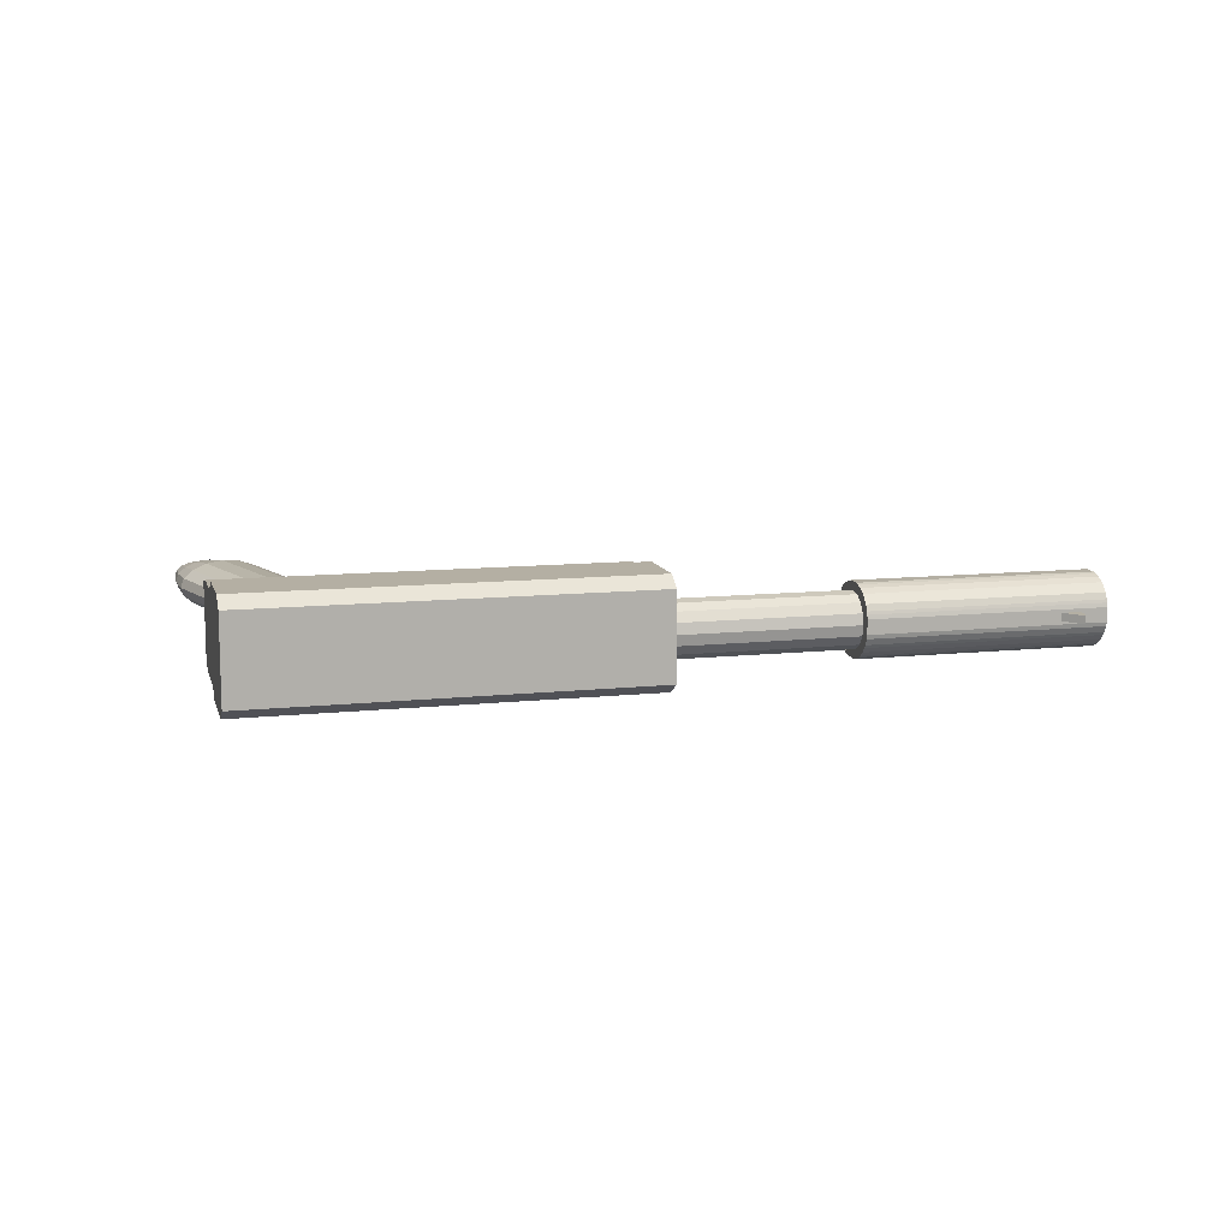
<metadata>
{"format":"obj","ext":"obj","renderer":"f3d","projection":"perspective","resolution":1024,"background":"white","views":[{"elev":9.7,"azim":-178.7,"up":"+Z"}]}
</metadata>
<code>
v 0.1691 -0.0259 -0.0006391
v 0.171 -0.04796 -4.986e-05
v 0.171 -0.04781 0.005424
v 0.1817 -0.02224 -0.0007059
v 0.1691 -0.02576 0.004835
v 0.1824 -0.04013 -0.0002303
v 0.1817 -0.0221 0.004768
v 0.1788 -0.05924 0.0002676
v 0.1823 -0.03999 0.005243
v 0.1753 -0.07834 0.0007655
v 0.1788 -0.05909 0.005741
v 0.1699 -0.0754 0.0006747
v 0.1752 -0.0782 0.006239
v 0.1704 -0.06168 0.0003122
v 0.1698 -0.07525 0.006148
v 0.1704 -0.06153 0.005786
v 0.12 -0.03752 -0.002785
v 0.1346 -0.08752 -0.001425
v 0.1345 -0.08729 0.007253
v 0.1561 -0.09934 -0.001061
v 0.1561 -0.09911 0.007617
v 0.1835 -0.1004 -0.000968
v 0.1835 -0.1002 0.00771
v 0.2335 -0.08587 -0.001235
v 0.2335 -0.08564 0.007443
v 0.2311 -0.07754 -0.001461
v 0.2311 -0.07731 0.007217
v 0.1811 -0.09208 -0.001195
v 0.1811 -0.09185 0.007483
v 0.1578 -0.0898 -0.00131
v 0.1578 -0.08957 0.007368
v 0.1417 -0.08093 -0.001584
v 0.1417 -0.0807 0.007095
v 0.1284 -0.0351 -0.002829
v 0.1283 -0.03487 0.005849
v 0.12 -0.03729 0.005893
v 0.4293 -0.2571 0.01113
v 0.4193 -0.2832 0.006788
v 0.4309 -0.2562 0.006101
v 0.4182 -0.2155 0.01301
v 0.4208 -0.2141 0.004962
v 0.4034 -0.1765 0.01394
v 0.4065 -0.1747 0.003884
v 0.384 -0.1407 0.002927
v 0.3809 -0.1424 0.01299
v 0.3615 -0.1066 0.001971
v 0.3584 -0.1084 0.01203
v 0.339 -0.07253 0.001016
v 0.3359 -0.0743 0.01107
v 0.3165 -0.03846 5.977e-05
v 0.3134 -0.04023 0.01012
v 0.294 -0.004403 -0.0008967
v 0.2909 -0.006172 0.009161
v 0.2716 0.02966 -0.001852
v 0.2684 0.02789 0.008205
v 0.2304 0.002927 -0.001242
v 0.4248 -0.2599 0.01544
v 0.4111 -0.22 0.0199
v 0.3944 -0.1821 0.02256
v 0.3719 -0.148 0.0216
v 0.3494 -0.1139 0.02065
v 0.3269 -0.07987 0.01969
v 0.3044 -0.04581 0.01874
v 0.2819 -0.01174 0.01778
v 0.2594 0.02232 0.01682
v 0.4182 -0.2641 0.01837
v 0.4004 -0.2268 0.0246
v 0.381 -0.1906 0.02843
v 0.3585 -0.1565 0.02747
v 0.336 -0.1225 0.02652
v 0.3135 -0.08839 0.02556
v 0.2911 -0.05433 0.02461
v 0.2686 -0.02026 0.02365
v 0.2461 0.0138 0.02269
v 0.4103 -0.2692 0.01949
v 0.3878 -0.235 0.02638
v 0.3653 -0.2008 0.03065
v 0.3428 -0.1667 0.0297
v 0.3203 -0.1326 0.02874
v 0.2978 -0.09857 0.02779
v 0.2753 -0.06451 0.02683
v 0.2528 -0.03044 0.02588
v 0.2303 0.00362 0.02492
v 0.4024 -0.2744 0.01861
v 0.3752 -0.2432 0.02497
v 0.3495 -0.211 0.0289
v 0.327 -0.177 0.02794
v 0.3045 -0.1429 0.02699
v 0.282 -0.1089 0.02603
v 0.2595 -0.07479 0.02507
v 0.237 -0.04073 0.02412
v 0.3957 -0.2788 0.01587
v 0.3645 -0.2502 0.02059
v 0.3361 -0.2199 0.02342
v 0.3136 -0.1858 0.02247
v 0.2912 -0.1517 0.02151
v 0.2687 -0.1177 0.02056
v 0.2462 -0.08361 0.0196
v 0.2237 -0.04955 0.01864
v 0.2145 -0.006663 0.02316
v 0.3913 -0.2818 0.01169
v 0.3573 -0.2551 0.01391
v 0.3272 -0.2259 0.01507
v 0.3047 -0.1918 0.01411
v 0.2822 -0.1578 0.01316
v 0.2597 -0.1237 0.0122
v 0.2373 -0.08963 0.01125
v 0.2148 -0.05557 0.01029
v 0.2012 -0.01549 0.01769
v 0.3897 -0.2829 0.006712
v 0.3548 -0.2569 0.005939
v 0.3241 -0.2282 0.005105
v 0.3016 -0.1941 0.004149
v 0.2791 -0.1601 0.003193
v 0.2566 -0.126 0.002237
v 0.2341 -0.09193 0.001281
v 0.2116 -0.05787 0.0003253
v 0.1923 -0.02151 0.009334
v 0.3913 -0.2821 0.001683
v 0.3574 -0.2555 -0.002107
v 0.3273 -0.2264 -0.004952
v 0.3048 -0.1923 -0.005908
v 0.2823 -0.1583 -0.006865
v 0.2598 -0.1242 -0.007821
v 0.2373 -0.09016 -0.008776
v 0.2148 -0.0561 -0.009732
v 0.1923 -0.02204 -0.01069
v 0.1892 -0.02381 -0.0006306
v 0.3958 -0.2793 -0.002627
v 0.3645 -0.251 -0.009003
v 0.3362 -0.2208 -0.01357
v 0.3137 -0.1868 -0.01453
v 0.2912 -0.1527 -0.01548
v 0.2687 -0.1187 -0.01644
v 0.2463 -0.08459 -0.0174
v 0.2238 -0.05053 -0.01835
v 0.2013 -0.01647 -0.01931
v 0.4024 -0.275 -0.005562
v 0.3752 -0.2442 -0.0137
v 0.3496 -0.2123 -0.01944
v 0.3271 -0.1783 -0.0204
v 0.3046 -0.1442 -0.02135
v 0.2821 -0.1101 -0.02231
v 0.2596 -0.07607 -0.02326
v 0.2371 -0.04201 -0.02422
v 0.2146 -0.007944 -0.02518
v 0.4103 -0.2699 -0.006674
v 0.3879 -0.2361 -0.01548
v 0.3654 -0.2021 -0.02167
v 0.3429 -0.1681 -0.02262
v 0.3204 -0.134 -0.02358
v 0.2979 -0.09995 -0.02453
v 0.2754 -0.06589 -0.02549
v 0.2529 -0.03183 -0.02645
v 0.2304 0.002234 -0.0274
v 0.4182 -0.2648 -0.005795
v 0.4005 -0.2278 -0.01407
v 0.3586 -0.1578 -0.02086
v 0.3362 -0.1237 -0.02182
v 0.3137 -0.08967 -0.02278
v 0.2912 -0.05561 -0.02373
v 0.2687 -0.02155 -0.02469
v 0.2462 0.01252 -0.02564
v 0.4249 -0.2604 -0.003059
v 0.4112 -0.2208 -0.009694
v 0.3811 -0.1919 -0.01991
v 0.372 -0.149 -0.01539
v 0.3495 -0.1149 -0.01635
v 0.327 -0.08085 -0.0173
v 0.3045 -0.04679 -0.01826
v 0.282 -0.01272 -0.01922
v 0.2595 0.02134 -0.02017
v 0.4293 -0.2574 0.001118
v 0.4183 -0.216 -0.00301
v 0.3945 -0.183 -0.01444
v 0.3809 -0.143 -0.007037
v 0.3584 -0.1089 -0.007993
v 0.3359 -0.07483 -0.008949
v 0.3134 -0.04077 -0.009905
v 0.2909 -0.006702 -0.01086
v 0.2684 0.02736 -0.01182
v 0.4034 -0.177 -0.006081
v -0.1007 -0.02526 -0.04642
v -0.07854 -0.1 0.04398
v -0.1309 0.08005 0.04497
v 0.3383 0.0211 0.04176
v 0.3161 0.09587 -0.04864
v 0.286 0.2012 0.04275
v -0.5413 -0.01709 0.003791
v -0.5431 -0.02663 0.00404
v -0.5394 -0.03913 0.004379
v -0.5413 -0.01732 -0.004887
v -0.5186 -0.03331 -0.00441
v -0.5394 -0.03936 -0.004299
v -0.543 -0.02686 -0.004639
v -0.5186 -0.03308 0.004268
v -0.3037 -0.02588 0.01361
v -0.3001 -0.03784 0.03174
v -0.3029 -0.02871 0.01012
v -0.3096 -0.006166 -0.01721
v -0.3088 -0.008924 -0.01803
v -0.3098 -0.005555 -0.03927
v -0.5595 -0.0786 0.01885
v -0.5587 -0.08131 0.01982
v -0.563 -0.06621 0.03633
v -0.5596 -0.07884 -0.01588
v -0.5614 -0.07318 -0.03696
v -0.5599 -0.07823 -0.03794
v -0.1306 0.07755 -0.04921
v -0.1256 0.06011 -0.06052
v -0.0858 -0.07666 -0.04502
v -0.07834 -0.1022 -0.03843
v -0.08602 -0.07417 0.04916
v -0.101 -0.02276 0.04777
v -0.106 -0.005314 0.05907
v -0.1259 0.06323 0.05721
v -0.1057 -0.008434 -0.05866
v 0.2909 0.1843 0.05499
v 0.3108 0.1158 0.05685
v 0.3158 0.09836 0.04554
v 0.3308 0.04696 0.04694
v 0.3385 0.01891 -0.04066
v 0.331 0.04446 -0.04724
v 0.3111 0.1127 -0.06088
v 0.2912 0.1812 -0.06274
v 0.2862 0.1987 -0.05143
v -0.3052 -0.02162 -0.03884
v -0.3101 -0.004091 -0.01638
v -0.3113 -0.000505 -0.0383
v -0.3134 0.006613 -0.03515
v -0.3142 0.009685 -0.03301
v -0.3157 0.01482 -0.02869
v -0.3172 0.01999 -0.02327
v -0.3178 0.02209 -0.01999
v -0.3187 0.02528 -0.01339
v -0.319 0.0264 -0.008968
v -0.319 0.02681 0.006607
v -0.3187 0.02593 0.01108
v -0.3184 0.02501 0.01445
v -0.3176 0.02218 0.02121
v -0.3153 0.01438 0.03033
v -0.3129 0.006463 0.03499
v -0.3112 0.000496 0.03738
v -0.31 -0.003491 0.0386
v -0.3057 -0.01856 0.03901
v -0.3045 -0.0226 0.03801
v -0.3018 -0.03173 0.03492
v -0.2974 -0.04715 0.02198
v -0.2971 -0.04821 0.01978
v -0.2965 -0.05039 0.01316
v -0.2962 -0.05152 0.008737
v -0.2962 -0.05193 -0.006838
v -0.2965 -0.05107 -0.01243
v -0.2968 -0.05016 -0.01579
v -0.2973 -0.04827 -0.0203
v -0.2999 -0.03949 -0.03056
v -0.3028 -0.0296 -0.03639
v -0.3037 -0.02661 -0.03759
v -0.306 -0.0185 -0.01777
v -0.3109 -0.00131 -0.01467
v -0.3054 -0.02052 -0.01682
v -0.3122 0.002934 -0.009444
v -0.3128 0.005127 -0.00416
v -0.3038 -0.0259 -0.01311
v -0.3128 0.005316 0.002961
v -0.303 -0.02854 -0.009479
v -0.3126 0.004703 0.005649
v -0.3026 -0.02981 -0.005881
v -0.3122 0.00343 0.009247
v -0.3024 -0.03043 -0.003193
v -0.3112 0.0001294 0.01379
v -0.31 -0.003902 0.01657
v -0.3024 -0.03019 0.005707
v -0.3094 -0.00593 0.01752
v -0.3027 -0.02944 0.008359
v -0.3086 -0.008641 0.01848
v -0.3069 -0.01479 0.01865
v -0.3061 -0.01755 0.01783
v -0.3049 -0.0217 0.01617
v -0.5553 -0.0943 -0.0375
v -0.5538 -0.09929 -0.03625
v -0.5529 -0.1023 -0.03506
v -0.55 -0.1122 -0.02922
v -0.5474 -0.1209 -0.01897
v -0.5468 -0.1228 -0.01446
v -0.5466 -0.1237 -0.0111
v -0.5463 -0.1246 -0.005505
v -0.5463 -0.1242 0.01007
v -0.5466 -0.1231 0.01449
v -0.5472 -0.1209 0.02111
v -0.5475 -0.1198 0.02331
v -0.5502 -0.1105 0.03308
v -0.5519 -0.1044 0.03625
v -0.5546 -0.09527 0.03934
v -0.5557 -0.09123 0.04035
v -0.5601 -0.07616 0.03994
v -0.5613 -0.07218 0.03872
v -0.5654 -0.05829 0.03166
v -0.5677 -0.0505 0.02254
v -0.5685 -0.04766 0.01578
v -0.5688 -0.04675 0.01242
v -0.5691 -0.04586 0.00794
v -0.5691 -0.04627 -0.007635
v -0.5688 -0.04739 -0.01206
v -0.5679 -0.05058 -0.01865
v -0.5673 -0.05268 -0.02193
v -0.5658 -0.05785 -0.02736
v -0.5643 -0.06299 -0.03167
v -0.5634 -0.06606 -0.03382
v -0.5561 -0.09117 -0.01643
v -0.5588 -0.0816 -0.01669
v -0.5555 -0.0932 -0.01549
v -0.5539 -0.09857 -0.01178
v -0.5602 -0.07676 -0.01505
v -0.5531 -0.1012 -0.008146
v -0.5527 -0.1025 -0.004548
v -0.561 -0.07398 -0.01334
v -0.5622 -0.06974 -0.008111
v -0.5525 -0.1031 -0.001859
v -0.5629 -0.06755 -0.002826
v -0.5525 -0.1029 0.007041
v -0.5527 -0.1021 0.009692
v -0.5629 -0.06736 0.004294
v -0.5529 -0.1014 0.01145
v -0.5627 -0.06797 0.006983
v -0.5537 -0.09855 0.01494
v -0.5623 -0.06924 0.01058
v -0.5549 -0.09438 0.0175
v -0.5613 -0.07254 0.01512
v -0.5561 -0.09023 0.01917
v -0.5601 -0.07658 0.01791
v -0.5569 -0.08747 0.01998
v -0.1279 0.06921 0.009772
v -0.1116 0.01279 -0.0003245
v -0.114 0.02076 -0.02203
v -0.3161 0.01662 -0.0009103
v -0.2997 -0.03981 -0.01101
v -0.2998 -0.03919 0.01224
v -0.1278 0.06859 -0.01347
v -0.1285 0.07112 -0.001911
v -0.126 0.06201 -0.02316
v -0.12 0.04115 -0.03149
v -0.1232 0.05237 -0.02948
v -0.1167 0.03005 -0.02888
v -0.1122 0.0147 -0.01201
v -0.1141 0.0219 0.02092
v -0.1122 0.01532 0.01124
v -0.1169 0.03154 0.02725
v -0.1233 0.05386 0.02664
v -0.1201 0.04276 0.02926
v -0.1261 0.06315 0.0198
v -0.3137 0.008641 0.0208
v -0.3155 0.0147 0.01077
v -0.3109 -0.0006466 0.02764
v -0.3044 -0.02297 0.02825
v -0.3077 -0.01175 0.03026
v -0.3017 -0.03261 0.02192
v -0.2991 -0.04172 0.0006753
v -0.3043 -0.02446 -0.02788
v -0.3016 -0.03374 -0.02103
v -0.3075 -0.01336 -0.03049
v -0.3135 0.007503 -0.02216
v -0.3108 -0.002134 -0.02848
v -0.3154 0.01409 -0.01247
f 1 2 3
f 4 1 5
f 6 4 7
f 8 6 9
f 10 8 11
f 12 10 13
f 14 12 15
f 2 14 16
f 14 2 8
f 13 11 5
f 17 18 19
f 18 20 21
f 20 22 23
f 22 24 25
f 24 26 27
f 26 28 29
f 28 30 31
f 30 32 33
f 32 34 35
f 34 17 36
f 3 5 1
f 5 7 4
f 7 9 6
f 9 11 8
f 11 13 10
f 13 15 12
f 15 16 14
f 16 3 2
f 1 4 6
f 8 10 12
f 2 1 6
f 8 12 14
f 2 6 8
f 16 15 13
f 11 9 7
f 3 16 13
f 11 7 5
f 5 3 13
f 19 36 17
f 21 19 18
f 23 21 20
f 25 23 22
f 27 25 24
f 29 27 26
f 31 29 28
f 33 31 30
f 35 33 32
f 36 35 34
f 37 38 39
f 40 39 41
f 42 41 43
f 42 43 44
f 45 44 46
f 47 46 48
f 49 48 50
f 51 50 52
f 53 52 54
f 55 54 56
f 57 38 37
f 58 37 40
f 59 40 42
f 59 42 45
f 60 45 47
f 61 47 49
f 62 49 51
f 63 51 53
f 64 53 55
f 65 55 56
f 66 38 57
f 67 57 58
f 68 58 59
f 68 59 60
f 69 60 61
f 70 61 62
f 71 62 63
f 72 63 64
f 73 64 65
f 74 65 56
f 75 38 66
f 76 66 67
f 77 67 68
f 77 68 69
f 78 69 70
f 79 70 71
f 80 71 72
f 81 72 73
f 82 73 74
f 83 74 56
f 84 75 76
f 85 76 77
f 86 77 78
f 87 78 79
f 88 79 80
f 89 80 81
f 90 81 82
f 91 82 83
f 92 84 85
f 93 85 86
f 94 86 87
f 95 87 88
f 96 88 89
f 97 89 90
f 98 90 91
f 99 91 100
f 101 92 93
f 102 93 94
f 103 94 95
f 104 95 96
f 105 96 97
f 106 97 98
f 107 98 99
f 108 99 109
f 110 101 102
f 111 102 103
f 112 103 104
f 113 104 105
f 114 105 106
f 115 106 107
f 116 107 108
f 117 108 118
f 119 38 110
f 120 110 111
f 121 111 112
f 122 112 113
f 123 113 114
f 124 114 115
f 125 115 116
f 126 116 117
f 127 117 128
f 127 128 56
f 129 38 119
f 130 119 120
f 131 120 121
f 132 121 122
f 133 122 123
f 134 123 124
f 135 124 125
f 136 125 126
f 137 126 127
f 137 127 56
f 138 38 129
f 139 129 130
f 140 130 131
f 141 131 132
f 142 132 133
f 143 133 134
f 144 134 135
f 145 135 136
f 146 136 137
f 146 137 56
f 147 38 138
f 148 138 139
f 149 139 140
f 150 140 141
f 151 141 142
f 152 142 143
f 153 143 144
f 154 144 145
f 155 145 146
f 155 146 56
f 156 147 148
f 157 148 149
f 158 149 150
f 159 150 151
f 160 151 152
f 161 152 153
f 162 153 154
f 163 154 155
f 164 156 157
f 165 157 166
f 167 166 158
f 168 158 159
f 169 159 160
f 170 160 161
f 171 161 162
f 172 162 163
f 173 164 165
f 174 165 175
f 176 175 167
f 177 167 168
f 178 168 169
f 179 169 170
f 180 170 171
f 181 171 172
f 39 173 174
f 41 174 182
f 44 182 176
f 46 176 177
f 48 177 178
f 50 178 179
f 52 179 180
f 54 180 181
f 40 37 39
f 42 40 41
f 44 45 42
f 46 47 45
f 48 49 47
f 50 51 49
f 52 53 51
f 54 55 53
f 58 57 37
f 59 58 40
f 45 60 59
f 47 61 60
f 49 62 61
f 51 63 62
f 53 64 63
f 55 65 64
f 67 66 57
f 68 67 58
f 60 69 68
f 61 70 69
f 62 71 70
f 63 72 71
f 64 73 72
f 65 74 73
f 76 75 66
f 77 76 67
f 69 78 77
f 70 79 78
f 71 80 79
f 72 81 80
f 73 82 81
f 74 83 82
f 75 84 38
f 76 85 84
f 77 86 85
f 78 87 86
f 79 88 87
f 80 89 88
f 81 90 89
f 82 91 90
f 83 100 91
f 56 100 83
f 84 92 38
f 85 93 92
f 86 94 93
f 87 95 94
f 88 96 95
f 89 97 96
f 90 98 97
f 91 99 98
f 100 109 99
f 56 109 100
f 92 101 38
f 93 102 101
f 94 103 102
f 95 104 103
f 96 105 104
f 97 106 105
f 98 107 106
f 99 108 107
f 109 118 108
f 56 118 109
f 101 110 38
f 102 111 110
f 103 112 111
f 104 113 112
f 105 114 113
f 106 115 114
f 107 116 115
f 108 117 116
f 118 128 117
f 56 128 118
f 120 119 110
f 121 120 111
f 122 121 112
f 123 122 113
f 124 123 114
f 125 124 115
f 126 125 116
f 127 126 117
f 130 129 119
f 131 130 120
f 132 131 121
f 133 132 122
f 134 133 123
f 135 134 124
f 136 135 125
f 137 136 126
f 139 138 129
f 140 139 130
f 141 140 131
f 142 141 132
f 143 142 133
f 144 143 134
f 145 144 135
f 146 145 136
f 148 147 138
f 149 148 139
f 150 149 140
f 151 150 141
f 152 151 142
f 153 152 143
f 154 153 144
f 155 154 145
f 147 156 38
f 148 157 156
f 149 166 157
f 158 166 149
f 159 158 150
f 160 159 151
f 161 160 152
f 162 161 153
f 163 162 154
f 56 163 155
f 156 164 38
f 157 165 164
f 166 175 165
f 167 175 166
f 168 167 158
f 169 168 159
f 170 169 160
f 171 170 161
f 172 171 162
f 56 172 163
f 164 173 38
f 165 174 173
f 175 182 174
f 176 182 175
f 177 176 167
f 178 177 168
f 179 178 169
f 180 179 170
f 181 180 171
f 56 181 172
f 173 39 38
f 174 41 39
f 182 43 41
f 44 43 182
f 46 44 176
f 48 46 177
f 50 48 178
f 52 50 179
f 54 52 180
f 56 54 181
f 183 184 185
f 186 187 188
f 189 190 191
f 192 193 194
f 193 192 189
f 192 195 190
f 195 194 191
f 194 193 196
f 197 198 199
f 200 201 202
f 203 204 205
f 206 207 208
f 185 209 210
f 183 211 212
f 184 213 214
f 215 216 185
f 185 210 217
f 183 212 184
f 214 215 185
f 185 217 183
f 184 214 185
f 188 218 219
f 220 221 186
f 222 223 187
f 224 225 226
f 188 219 220
f 186 222 187
f 224 226 188
f 188 220 186
f 187 224 188
f 191 196 189
f 194 195 192
f 189 196 193
f 190 189 192
f 191 190 195
f 196 191 194
f 227 202 201
f 228 200 229
f 230 231 232
f 233 234 235
f 236 237 238
f 239 240 241
f 242 243 244
f 245 246 247
f 198 248 249
f 250 251 252
f 253 254 255
f 256 257 258
f 227 201 259
f 260 228 229
f 230 232 233
f 235 236 238
f 239 241 242
f 244 245 247
f 198 249 250
f 252 253 255
f 256 258 227
f 227 259 261
f 262 260 229
f 230 233 235
f 238 239 242
f 244 247 198
f 250 252 255
f 256 227 261
f 263 262 229
f 230 235 238
f 242 244 198
f 250 255 256
f 263 229 230
f 238 242 198
f 256 261 264
f 265 263 230
f 198 250 256
f 265 230 238
f 256 264 266
f 267 265 238
f 256 266 268
f 269 267 238
f 256 268 270
f 271 269 238
f 198 256 270
f 272 271 238
f 198 270 273
f 274 272 238
f 198 273 275
f 276 274 238
f 198 275 199
f 276 238 198
f 277 276 198
f 278 277 198
f 279 278 198
f 197 279 198
f 202 229 200
f 280 281 282
f 283 284 285
f 286 287 288
f 289 290 291
f 292 293 294
f 295 296 297
f 205 298 299
f 300 301 302
f 303 304 305
f 306 307 308
f 309 207 206
f 310 311 208
f 280 282 283
f 285 286 288
f 289 291 292
f 294 295 297
f 205 299 300
f 302 303 305
f 306 308 309
f 312 310 208
f 280 283 285
f 288 289 292
f 294 297 205
f 300 302 305
f 306 309 206
f 313 312 208
f 280 285 288
f 292 294 205
f 300 305 306
f 313 208 280
f 288 292 205
f 306 206 314
f 315 313 280
f 205 300 306
f 316 315 280
f 306 314 317
f 316 280 288
f 306 317 318
f 319 316 288
f 306 318 320
f 321 319 288
f 205 306 320
f 322 321 288
f 205 320 323
f 324 322 288
f 205 323 325
f 326 324 288
f 205 325 327
f 328 326 288
f 205 327 329
f 330 328 288
f 205 329 331
f 332 330 288
f 205 331 203
f 332 288 205
f 204 332 205
f 208 311 206
f 226 225 210
f 225 224 217
f 224 187 183
f 187 223 211
f 223 222 212
f 222 186 184
f 186 221 213
f 221 220 214
f 220 219 215
f 219 218 216
f 218 188 185
f 188 226 209
f 210 209 226
f 217 210 225
f 183 217 224
f 211 183 187
f 212 211 223
f 184 212 222
f 213 184 186
f 214 213 221
f 215 214 220
f 216 215 219
f 185 216 218
f 209 185 188
f 227 280 208
f 201 311 310
f 259 310 312
f 261 312 313
f 264 313 315
f 266 315 316
f 268 316 319
f 270 319 321
f 273 321 322
f 275 322 324
f 199 324 326
f 197 326 328
f 279 328 330
f 278 330 332
f 277 332 204
f 276 204 203
f 274 203 331
f 272 331 329
f 271 329 327
f 269 327 325
f 267 325 323
f 265 323 320
f 263 320 318
f 262 318 317
f 260 317 314
f 228 314 206
f 229 207 309
f 230 309 308
f 231 308 307
f 232 307 306
f 233 306 305
f 234 305 304
f 235 304 303
f 236 303 302
f 237 302 301
f 238 301 300
f 239 300 299
f 240 299 298
f 241 298 205
f 242 205 297
f 243 297 296
f 244 296 295
f 245 295 294
f 246 294 293
f 247 293 292
f 198 292 291
f 248 291 290
f 249 290 289
f 250 289 288
f 251 288 287
f 252 287 286
f 253 286 285
f 254 285 284
f 255 284 283
f 256 283 282
f 257 282 281
f 258 281 280
f 202 208 207
f 200 206 311
f 208 202 227
f 310 259 201
f 312 261 259
f 313 264 261
f 315 266 264
f 316 268 266
f 319 270 268
f 321 273 270
f 322 275 273
f 324 199 275
f 326 197 199
f 328 279 197
f 330 278 279
f 332 277 278
f 204 276 277
f 203 274 276
f 331 272 274
f 329 271 272
f 327 269 271
f 325 267 269
f 323 265 267
f 320 263 265
f 318 262 263
f 317 260 262
f 314 228 260
f 206 200 228
f 309 230 229
f 308 231 230
f 307 232 231
f 306 233 232
f 305 234 233
f 304 235 234
f 303 236 235
f 302 237 236
f 301 238 237
f 300 239 238
f 299 240 239
f 298 241 240
f 205 242 241
f 297 243 242
f 296 244 243
f 295 245 244
f 294 246 245
f 293 247 246
f 292 198 247
f 291 248 198
f 290 249 248
f 289 250 249
f 288 251 250
f 287 252 251
f 286 253 252
f 285 254 253
f 284 255 254
f 283 256 255
f 282 257 256
f 281 258 257
f 280 227 258
f 207 229 202
f 311 201 200
f 27 29 21
f 22 18 30
f 35 36 19
f 21 23 25
f 33 35 19
f 21 25 27
f 31 33 19
f 31 19 21
f 29 31 21
f 28 26 24
f 22 20 18
f 17 34 32
f 28 24 22
f 18 17 32
f 30 28 22
f 18 32 30
f 333 334 335
f 336 337 338
f 339 340 341
f 342 343 344
f 345 335 334
f 346 347 348
f 349 350 351
f 340 333 341
f 344 343 335
f 347 334 348
f 351 350 333
f 343 341 335
f 348 334 350
f 341 333 335
f 350 334 333
f 352 353 354
f 355 356 357
f 358 338 337
f 359 360 361
f 362 363 364
f 353 336 354
f 357 356 338
f 360 337 361
f 364 363 336
f 356 354 338
f 361 337 363
f 354 336 338
f 363 337 336
f 353 340 336
f 352 333 353
f 354 351 352
f 356 349 354
f 355 350 356
f 357 348 355
f 338 346 357
f 358 347 338
f 337 334 358
f 360 345 337
f 359 335 360
f 361 344 359
f 363 342 361
f 362 343 363
f 364 341 362
f 336 339 364
f 340 353 333
f 333 352 351
f 351 354 349
f 349 356 350
f 350 355 348
f 348 357 346
f 346 338 347
f 347 358 334
f 334 337 345
f 345 360 335
f 335 359 344
f 344 361 342
f 342 363 343
f 343 362 341
f 341 364 339
f 339 336 340

</code>
